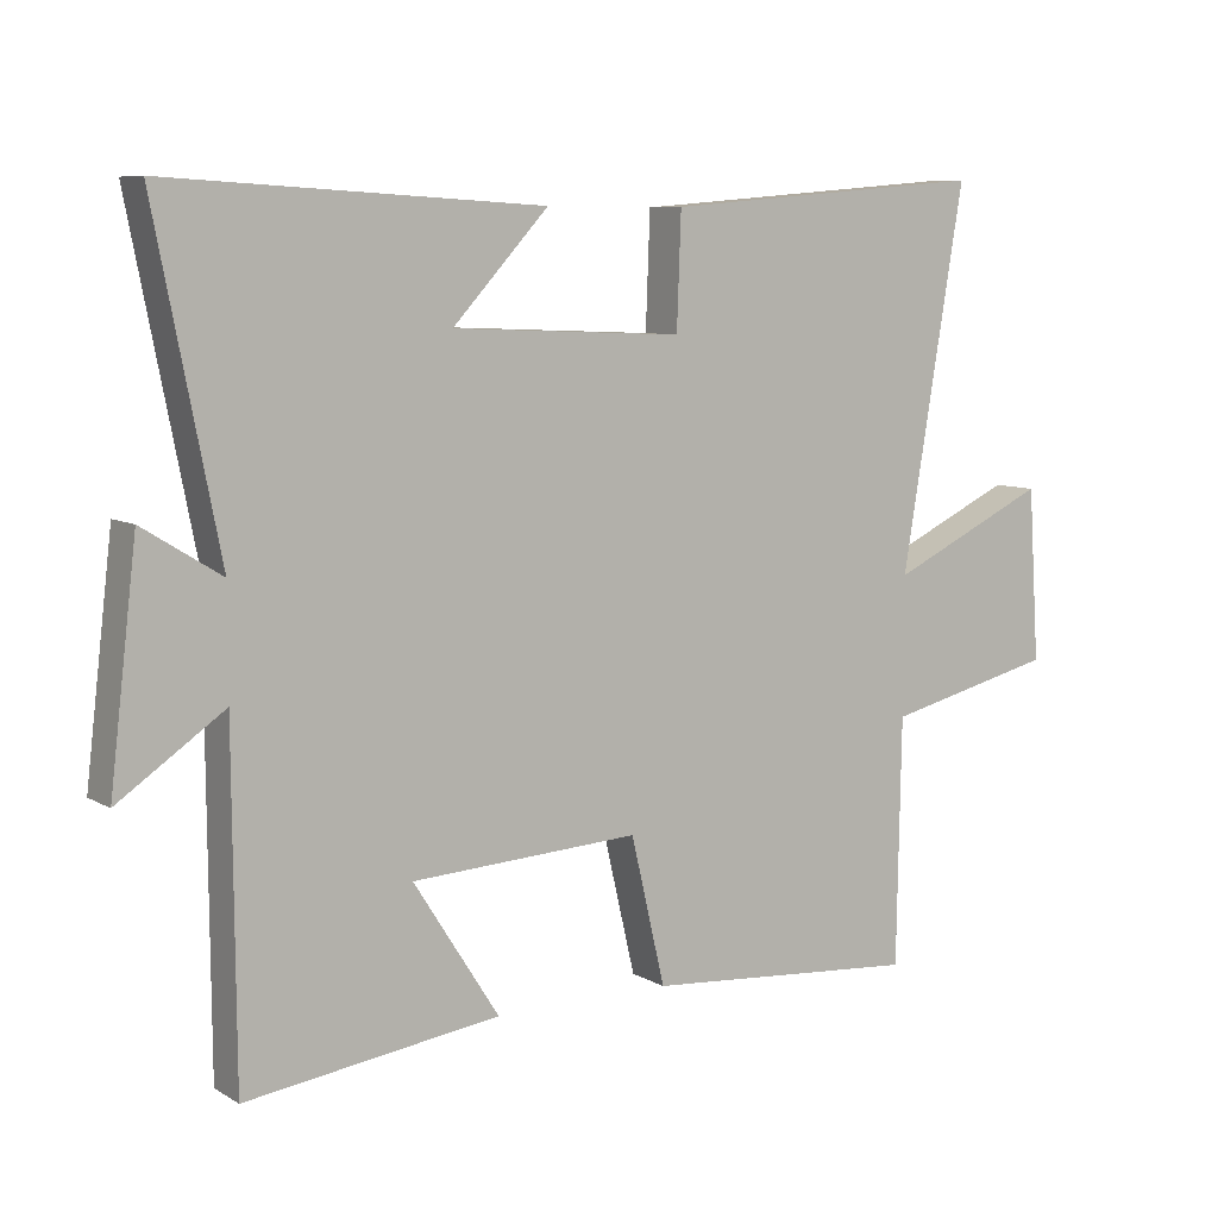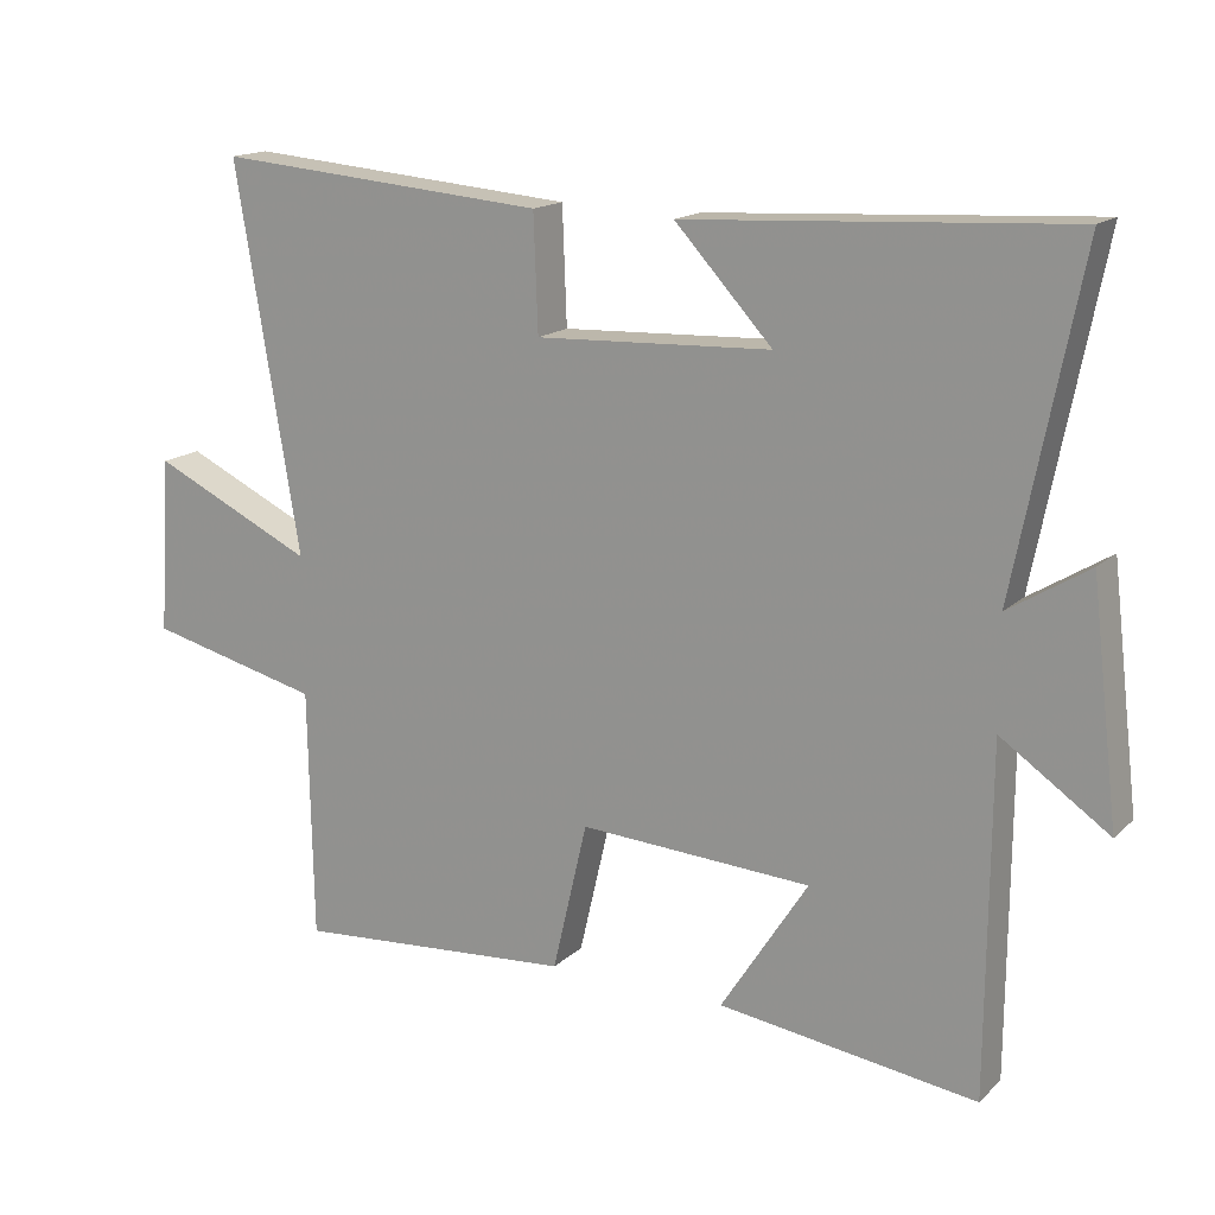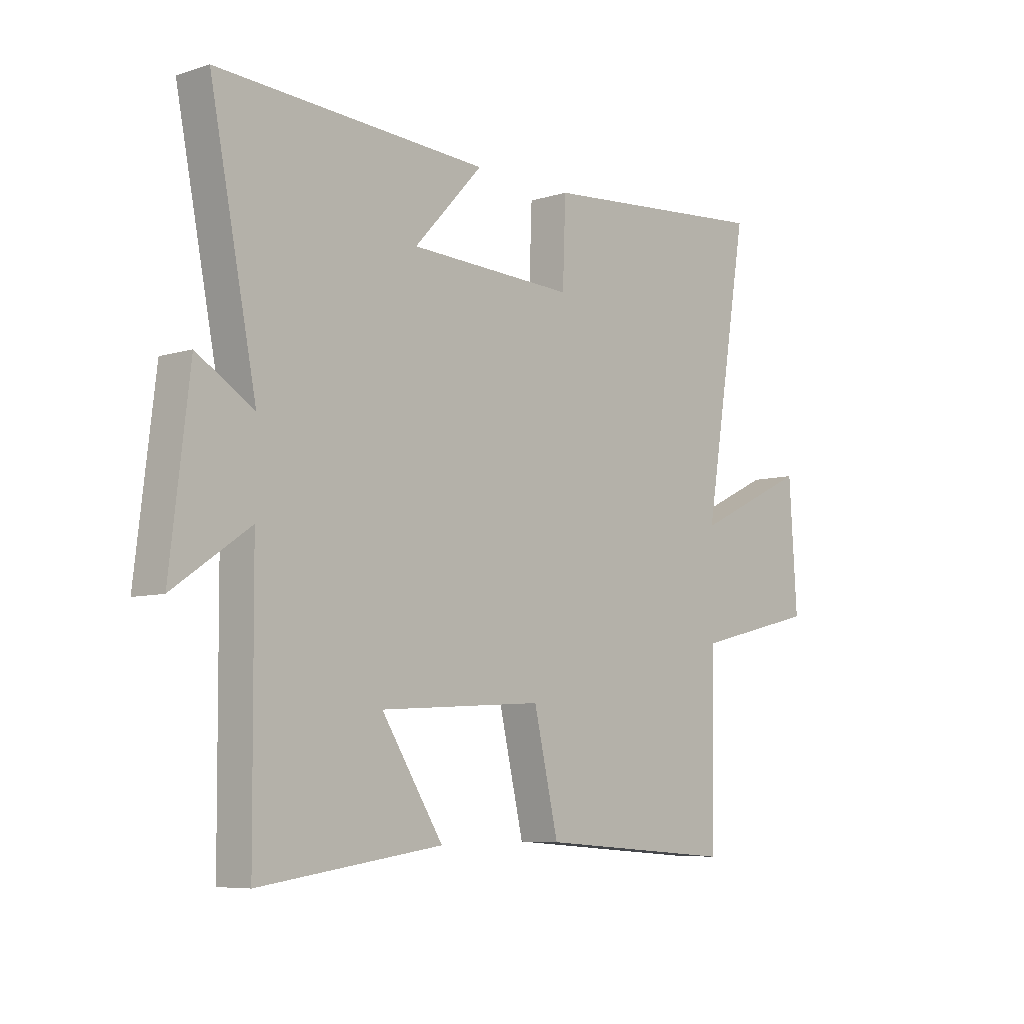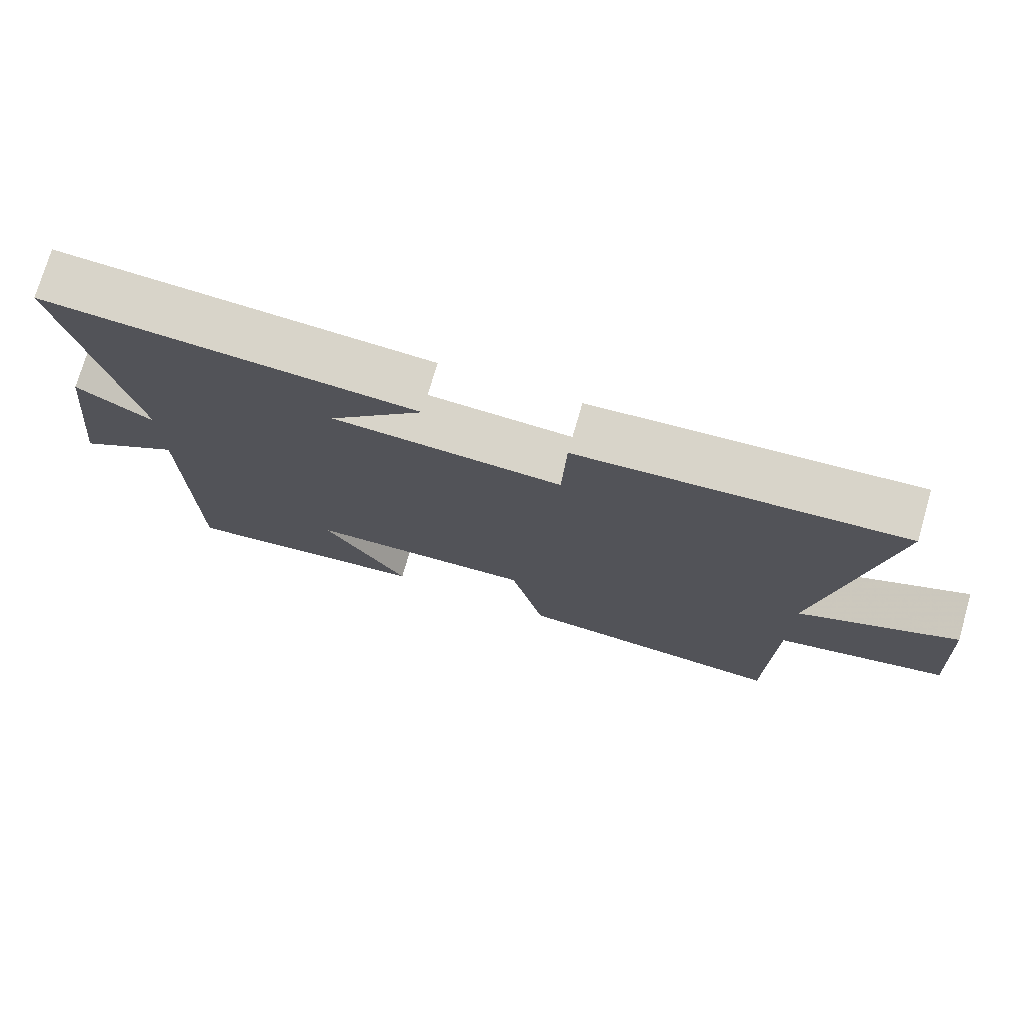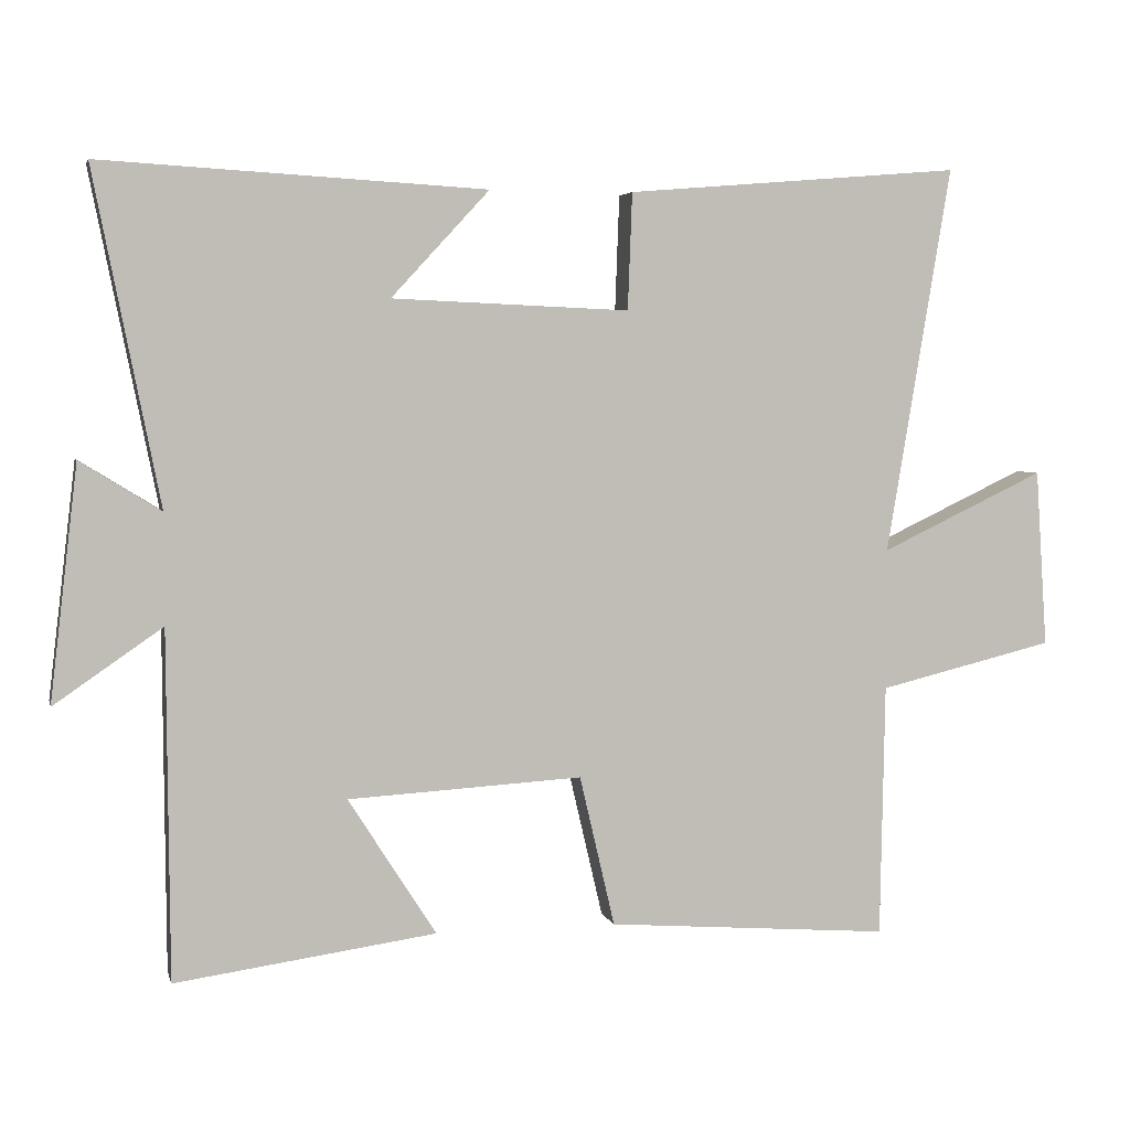
<metadata>
{"format":"obj","ext":"obj","renderer":"f3d","projection":"perspective","resolution":1024,"background":"white","views":[{"elev":7.9,"azim":-33.1,"up":"+Z"},{"elev":16.0,"azim":-150.3,"up":"+Z"},{"elev":-7.0,"azim":-48.0,"up":"+Z"},{"elev":74.9,"azim":16.2,"up":"+Z"},{"elev":4.3,"azim":-13.2,"up":"+Z"}]}
</metadata>
<code>
v -0.497 0.07 -0.549
v -0.5 0.07 -0.074
v -0.648 0.07 -0.176
v -0.61 0.07 0.144
v -0.5 0.07 0.076
v -0.59 0.07 0.53
v -0.065 0.07 0.5
v -0.199 0.07 0.355
v 0.125 0.07 0.341
v 0.131 0.07 0.5
v 0.588 0.07 0.538
v 0.5 0.07 0.01
v 0.724 0.07 0.116
v 0.74 0.07 -0.126
v 0.5 0.07 -0.184
v 0.494 0.07 -0.53
v 0.107 0.07 -0.5
v 0.059 0.07 -0.294
v -0.261 0.07 -0.312
v -0.141 0.07 -0.5
v -0.497 0 -0.549
v -0.5 0 -0.074
v -0.648 0 -0.176
v -0.61 0 0.144
v -0.5 0 0.076
v -0.59 0 0.53
v -0.065 0 0.5
v -0.199 0 0.355
v 0.125 0 0.341
v 0.131 0 0.5
v 0.588 0 0.538
v 0.5 0 0.01
v 0.724 0 0.116
v 0.74 0 -0.126
v 0.5 0 -0.184
v 0.494 0 -0.53
v 0.107 0 -0.5
v 0.059 0 -0.294
v -0.261 0 -0.312
v -0.141 0 -0.5
f 19 20 1 2
f 18 19 2
f 15 16 17 18
f 15 18 2
f 12 13 14 15
f 12 15 2
f 9 10 11 12
f 8 9 12 2
f 5 6 7 8
f 5 8 2 3
f 3 4 5
f 22 21 40 39
f 22 39 38
f 38 37 36 35
f 22 38 35
f 35 34 33 32
f 22 35 32
f 32 31 30 29
f 22 32 29 28
f 28 27 26 25
f 23 22 28 25
f 25 24 23
f 1 21 22 2
f 2 22 23 3
f 3 23 24 4
f 4 24 25 5
f 5 25 26 6
f 6 26 27 7
f 7 27 28 8
f 8 28 29 9
f 9 29 30 10
f 10 30 31 11
f 11 31 32 12
f 12 32 33 13
f 13 33 34 14
f 14 34 35 15
f 15 35 36 16
f 16 36 37 17
f 17 37 38 18
f 18 38 39 19
f 19 39 40 20
f 20 40 21 1

</code>
